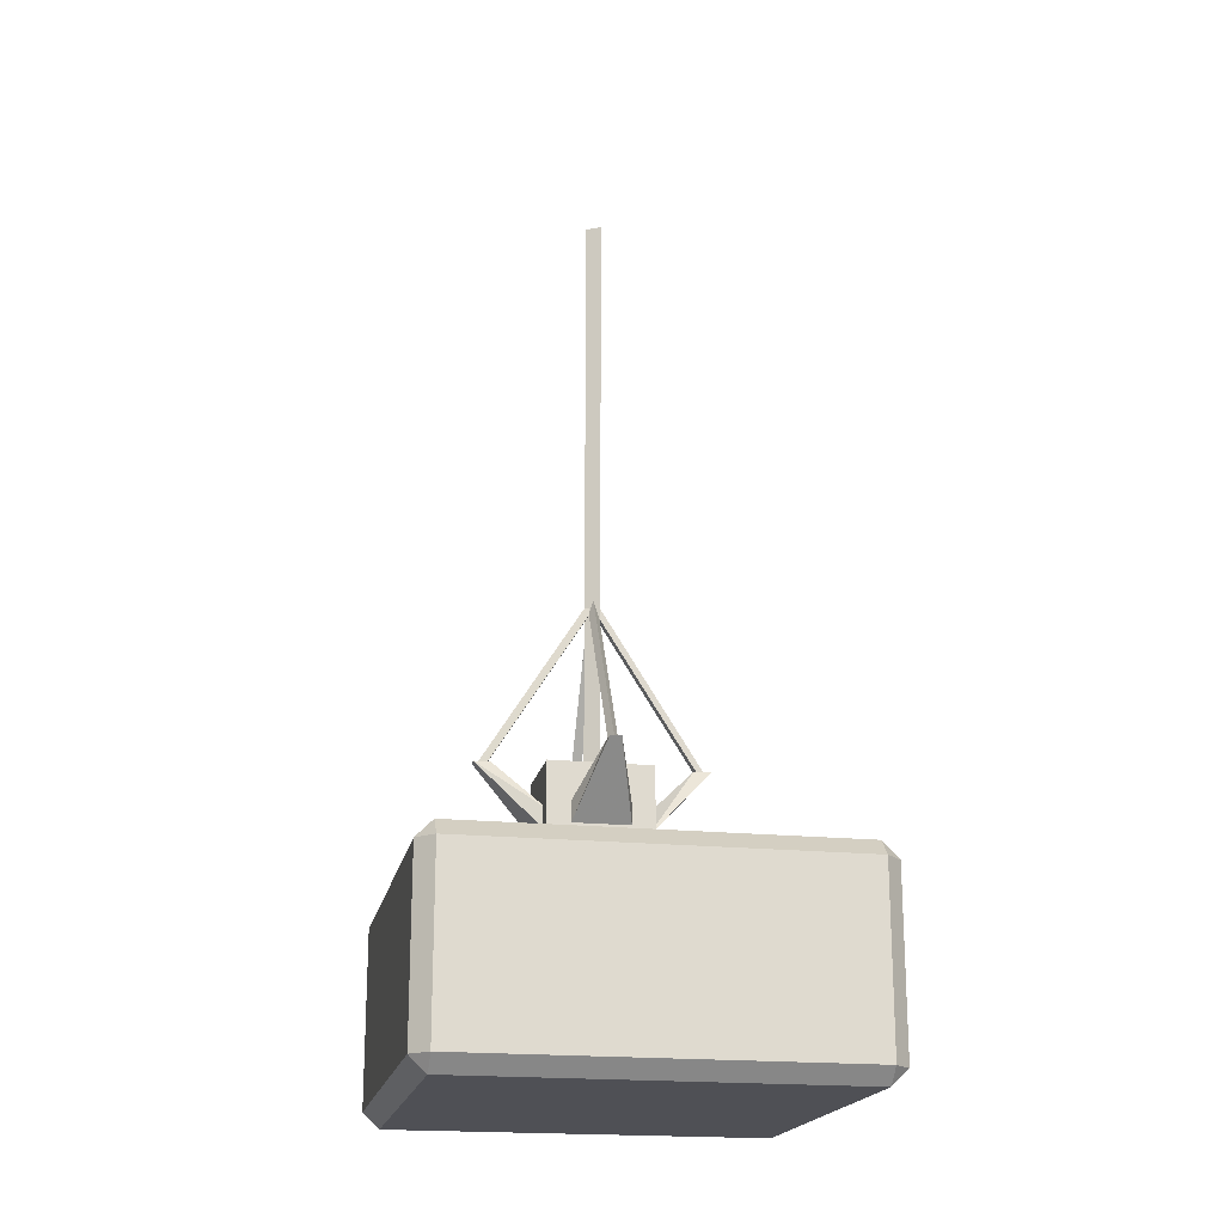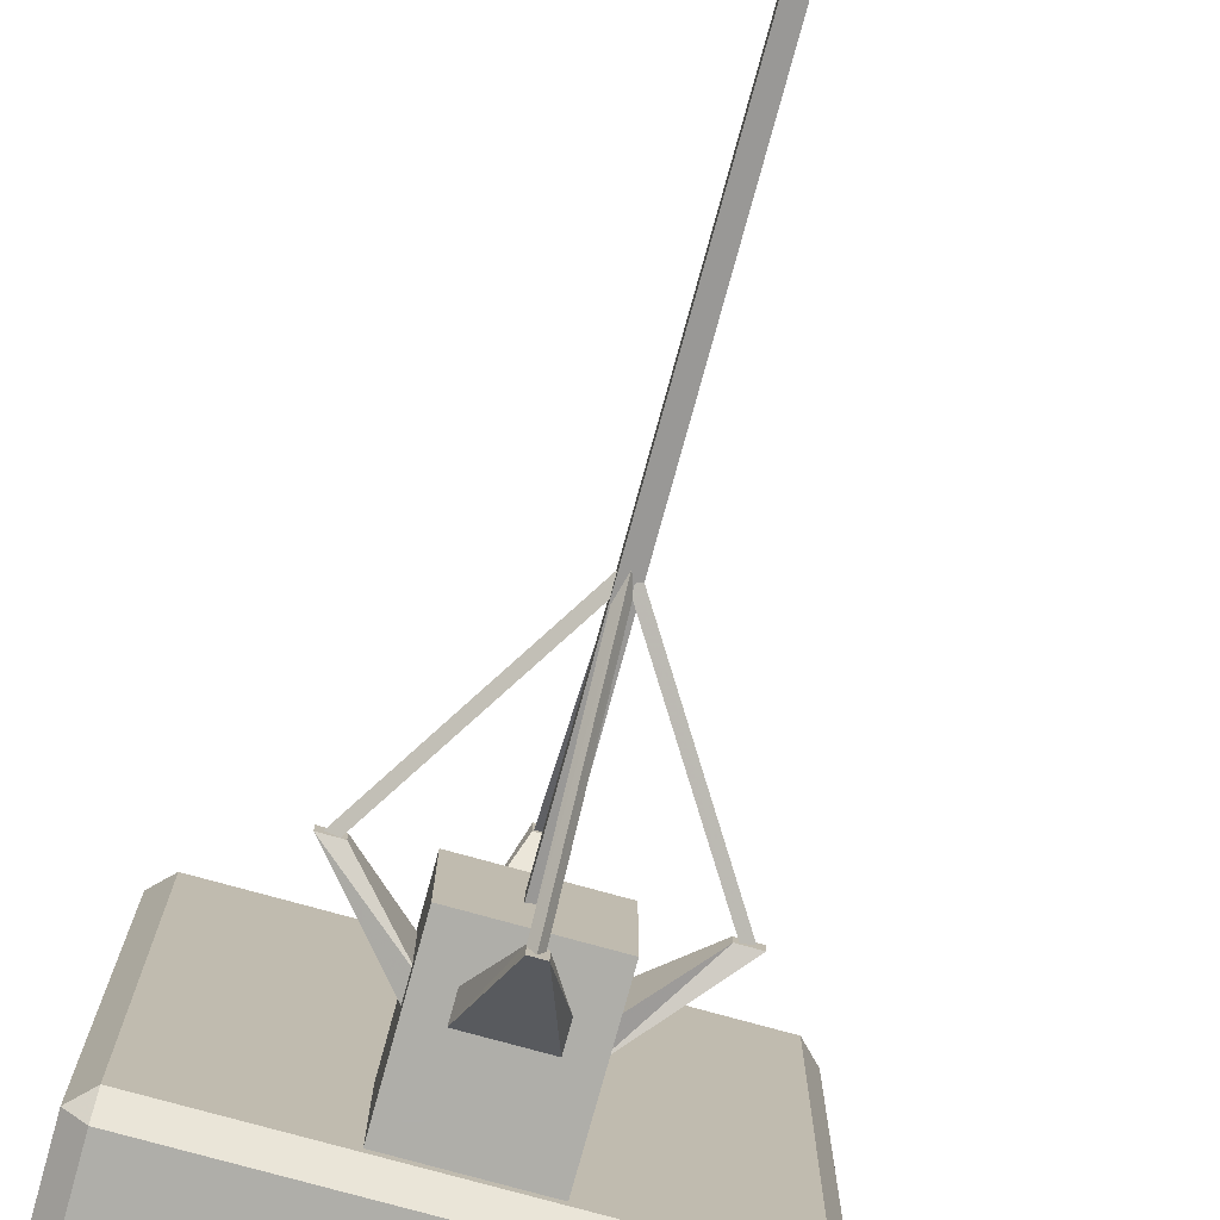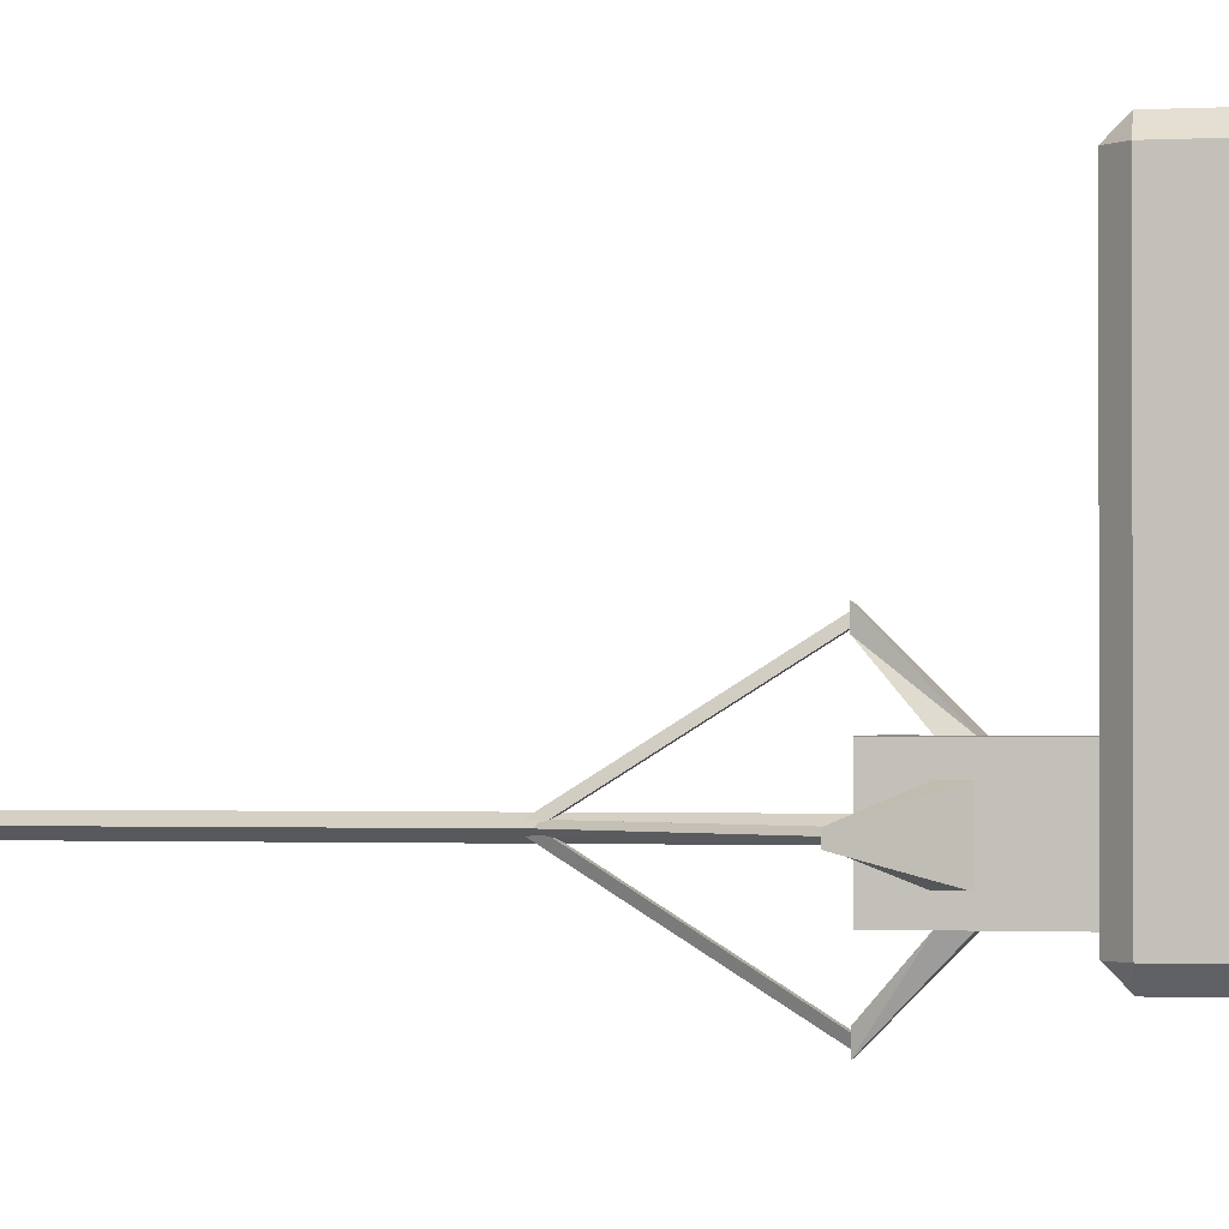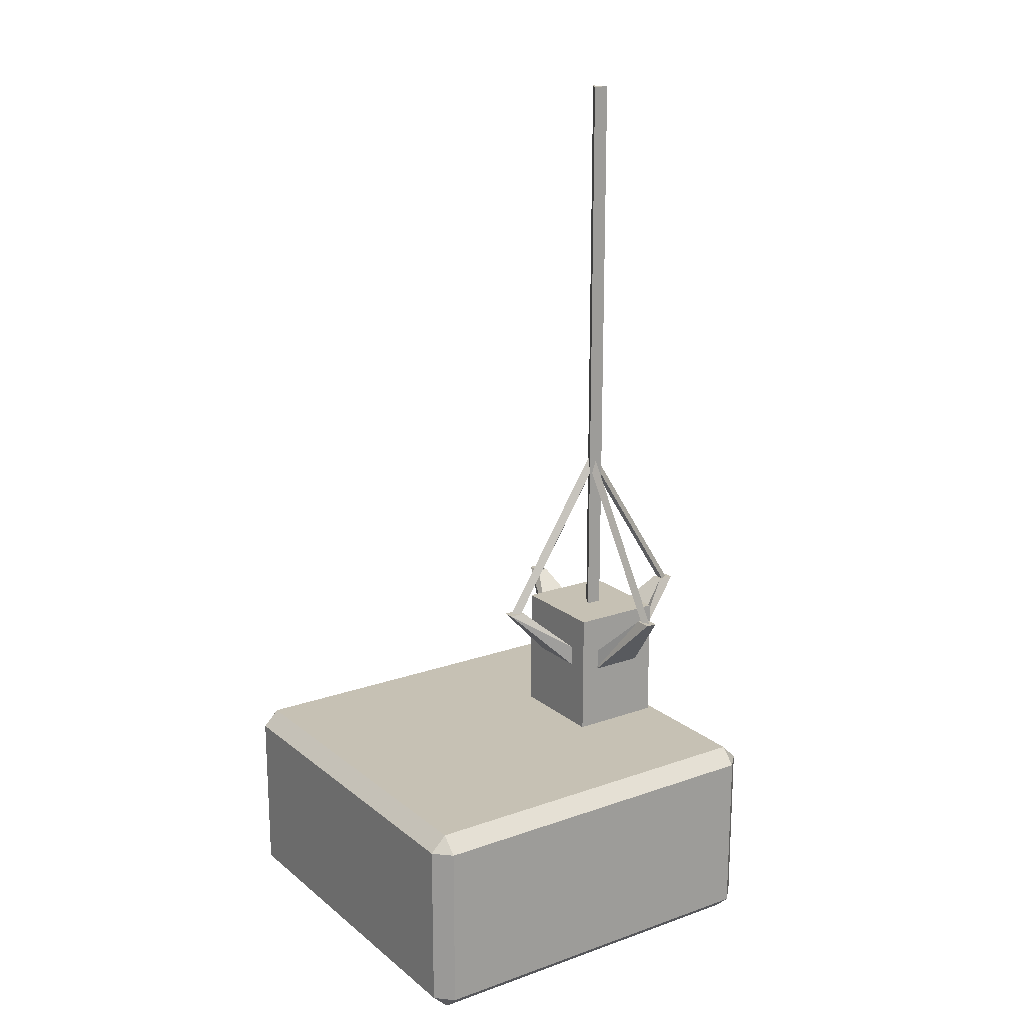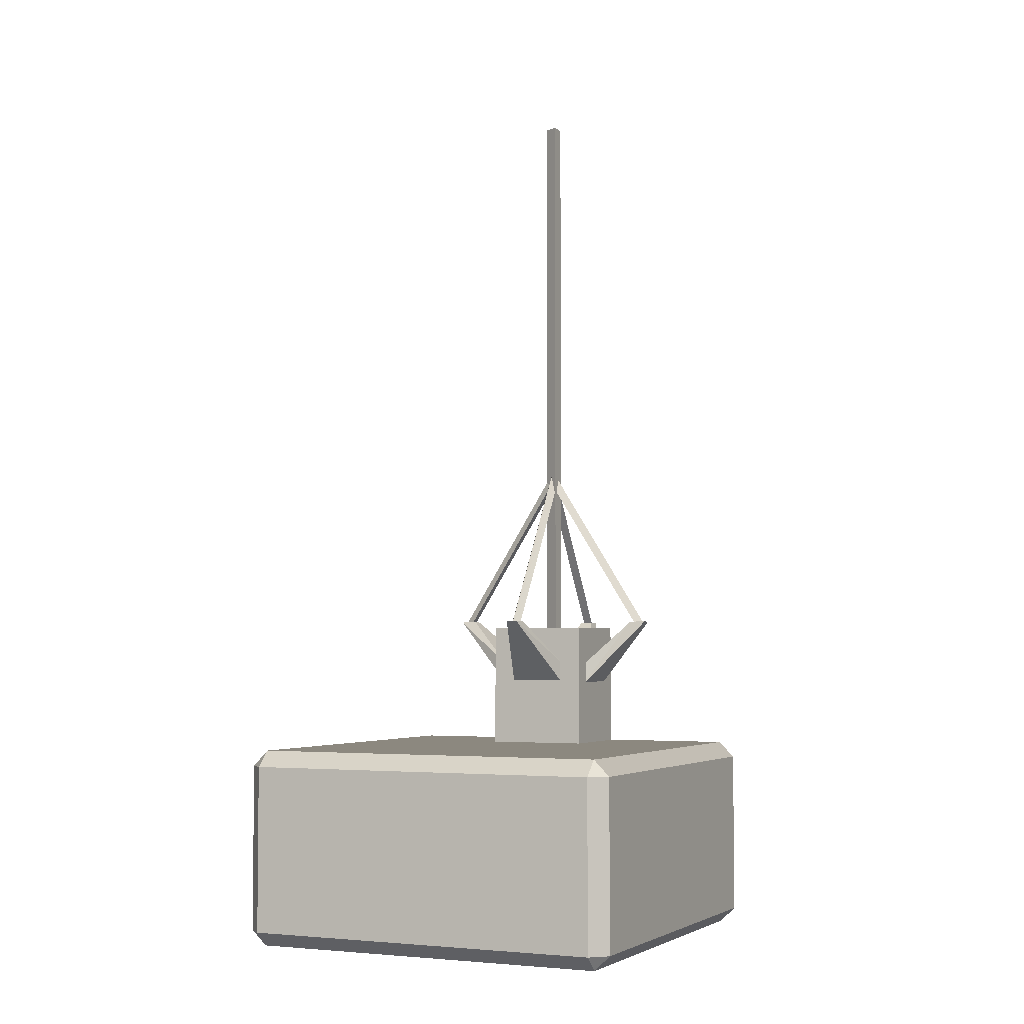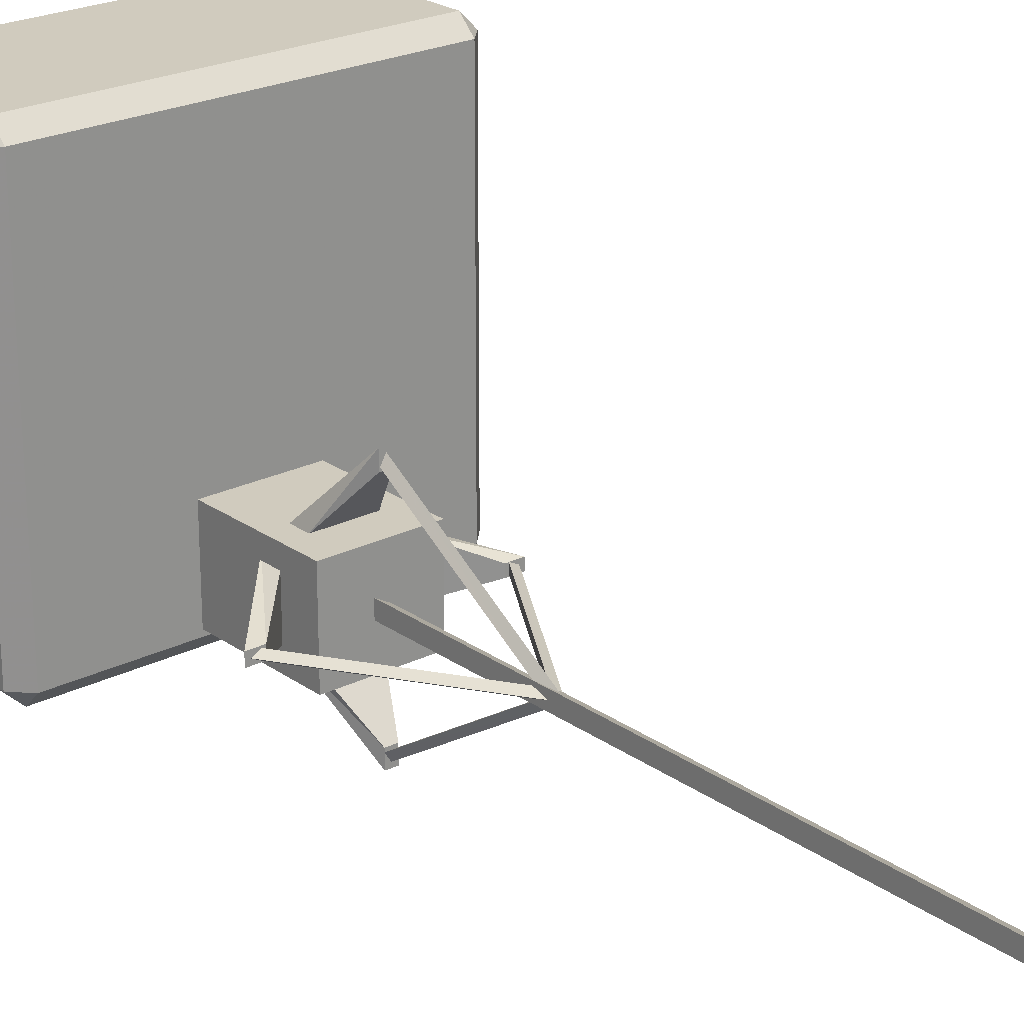
<metadata>
{"format":"obj","ext":"obj","renderer":"f3d","projection":"perspective","resolution":1024,"background":"white","views":[{"elev":-19.3,"azim":-11.2,"up":"+Y"},{"elev":-77.5,"azim":164.6,"up":"+Z"},{"elev":-1.3,"azim":-79.5,"up":"+Z"},{"elev":18.6,"azim":55.9,"up":"+Y"},{"elev":-4.0,"azim":25.2,"up":"+Y"},{"elev":23.5,"azim":139.8,"up":"+Z"}]}
</metadata>
<code>
v 2.07 0 2.33
v 2.07 0 -1.81
v -2.07 0 2.33
v -2.07 0 -1.81
v -2.07 2.25 -1.81
v 2.07 2.25 -1.81
v -2.07 2.25 2.33
v 2.07 2.25 2.33
v 2.07 0.17 2.51
v 2.25 0.17 2.33
v 2.07 2.07 2.51
v 2.25 2.07 2.33
v -2.25 0.17 2.33
v -2.25 2.07 2.33
v -2.07 0.17 2.51
v -2.07 2.07 2.51
v 2.25 0.17 -1.81
v 2.25 2.07 -1.81
v -2.25 0.17 -1.81
v -2.25 2.07 -1.81
v -2.07 2.07 -1.99
v 2.07 2.07 -1.99
v 2.07 0.17 -1.99
v -2.07 0.17 -1.99
v -0.5575 3.7 -1.746
v 0.6025 3.7 -1.746
v -0.5575 3.7 -0.6857
v 0.6025 3.7 -0.6857
v -0.5575 2.25 -1.746
v 0.6025 2.25 -1.746
v -0.5575 2.25 -0.6857
v 0.6025 2.25 -0.6857
v -0.04753 3.78 -2.506
v -0.3075 3.03 -1.736
v 0.08247 3.78 -2.506
v 0.3425 3.03 -1.736
v 0.3425 3.27 -1.736
v -0.3075 3.27 -1.736
v 0.08247 3.78 -2.316
v -0.04753 3.78 -2.316
v 1.312 3.78 -1.276
v 0.5425 2.95 -1.536
v 1.312 3.78 -1.146
v 0.5425 2.95 -0.8857
v 0.5425 3.2 -0.8857
v 0.5425 3.2 -1.536
v 1.122 3.78 -1.146
v 1.122 3.78 -1.276
v -1.268 3.78 -1.166
v -0.4975 2.97 -0.9057
v -1.268 3.78 -1.286
v -0.4975 2.97 -1.556
v -0.4975 3.22 -1.556
v -0.4975 3.22 -0.9057
v -1.078 3.78 -1.286
v -1.078 3.78 -1.166
v 0.09247 3.78 0.0743
v 0.3525 3.03 -0.6957
v -0.03753 3.78 0.0743
v -0.2975 3.03 -0.6957
v -0.2975 3.27 -0.6957
v 0.3525 3.27 -0.6957
v -0.03753 3.78 -0.1157
v 0.09247 3.78 -0.1157
v 0.09247 10.27 -1.126
v 0.09247 10.27 -1.306
v 0.09247 3.67 -1.126
v 0.09247 3.67 -1.306
v -1.128 3.76 -1.166
v -1.228 3.76 -1.216
v -0.01753 5.51 -1.166
v -0.01753 5.67 -1.216
v -1.128 3.76 -1.266
v -0.01753 5.51 -1.266
v -0.06753 3.67 -1.216
v -0.06753 10.27 -1.216
v 0.08247 3.76 -0.0657
v 0.08247 5.51 -1.166
v 0.02247 3.76 0.0343
v 0.02247 5.67 -1.166
v -0.02753 3.76 -0.0657
v -0.02753 5.51 -1.166
v 1.172 3.76 -1.266
v 0.06247 5.51 -1.266
v 1.272 3.76 -1.216
v 0.06247 5.67 -1.216
v 1.172 3.76 -1.166
v 0.06247 5.51 -1.166
v -0.02753 3.76 -2.366
v -0.02753 5.51 -1.256
v 0.02247 3.76 -2.466
v 0.02247 5.67 -1.256
v 0.08247 3.76 -2.366
v 0.08247 5.51 -1.256
o Node 0
f 3 2 1
f 4 2 3
f 4 4 3
f 5 4 4
f 5 5 4
f 6 5 5
f 7 6 5
f 8 6 7
f 8 8 7
f 1 8 8
f 1 1 8
f 9 1 1
f 10 9 1
f 11 9 10
f 12 11 10
f 8 11 12
f 8 8 12
f 13 8 8
f 13 13 8
f 14 13 13
f 15 14 13
f 16 14 15
f 16 16 15
f 1 16 16
f 1 1 16
f 10 1 1
f 2 10 1
f 10 10 2
f 17 10 2
f 12 10 17
f 18 12 17
f 8 12 18
f 6 8 18
f 6 8 6
f 3 6 6
f 3 6 3
f 1 3 3
f 15 3 1
f 9 15 1
f 16 15 9
f 11 16 9
f 7 16 11
f 8 7 11
f 8 7 8
f 4 8 8
f 4 8 4
f 3 4 4
f 19 4 3
f 13 19 3
f 20 19 13
f 14 20 13
f 5 20 14
f 7 5 14
f 7 5 7
f 20 7 7
f 20 7 20
f 5 20 20
f 21 20 5
f 6 21 5
f 22 21 6
f 18 22 6
f 22 22 18
f 17 22 18
f 23 22 17
f 2 23 17
f 23 23 2
f 4 23 2
f 24 23 4
f 19 24 4
f 21 24 19
f 20 21 19
f 20 21 20
f 23 20 20
f 23 20 23
f 24 23 23
f 22 23 24
f 21 22 24
f 21 22 21
f 3 21 21
f 3 21 3
f 15 3 3
f 13 3 15
f 13 13 15
f 7 13 13
f 7 7 13
f 16 7 7
f 14 16 7
o Node 1
o Node 2
o Node 3
f 27 26 25
f 28 26 27
f 28 28 27
f 29 28 28
f 29 29 28
f 30 29 29
f 25 30 29
f 26 30 25
f 26 26 25
f 31 26 26
f 31 31 26
f 29 31 31
f 27 29 31
f 25 29 27
f 25 25 27
f 32 25 25
f 32 32 25
f 31 32 32
f 28 31 32
f 27 31 28
f 27 27 28
f 30 27 27
f 30 30 27
f 32 30 30
f 26 32 30
f 28 32 26
f 28 28 26
f 33 28 28
f 33 33 28
f 34 33 33
f 35 34 33
f 36 34 35
f 36 36 35
f 37 36 36
f 37 37 36
f 38 37 37
f 39 38 37
f 40 38 39
f 40 40 39
f 35 40 40
f 35 35 40
f 36 35 35
f 39 36 35
f 37 36 39
f 37 37 39
f 33 37 37
f 33 33 37
f 35 33 33
f 40 35 33
f 39 35 40
f 39 39 40
f 34 39 39
f 34 34 39
f 33 34 34
f 38 33 34
f 40 33 38
f 40 40 38
f 41 40 40
f 41 41 40
f 42 41 41
f 43 42 41
f 44 42 43
f 44 44 43
f 45 44 44
f 45 45 44
f 46 45 45
f 47 46 45
f 48 46 47
f 48 48 47
f 43 48 48
f 43 43 48
f 44 43 43
f 47 44 43
f 45 44 47
f 45 45 47
f 41 45 45
f 41 41 45
f 43 41 41
f 48 43 41
f 47 43 48
f 47 47 48
f 42 47 47
f 42 42 47
f 41 42 42
f 46 41 42
f 48 41 46
f 48 48 46
f 49 48 48
f 49 49 48
f 50 49 49
f 51 50 49
f 52 50 51
f 52 52 51
f 53 52 52
f 53 53 52
f 54 53 53
f 55 54 53
f 56 54 55
f 56 56 55
f 51 56 56
f 51 51 56
f 52 51 51
f 55 52 51
f 53 52 55
f 53 53 55
f 49 53 53
f 49 49 53
f 51 49 49
f 56 51 49
f 55 51 56
f 55 55 56
f 50 55 55
f 50 50 55
f 49 50 50
f 54 49 50
f 56 49 54
f 56 56 54
f 57 56 56
f 57 57 56
f 58 57 57
f 59 58 57
f 60 58 59
f 60 60 59
f 61 60 60
f 61 61 60
f 62 61 61
f 63 62 61
f 64 62 63
f 64 64 63
f 59 64 64
f 59 59 64
f 60 59 59
f 63 60 59
f 61 60 63
f 61 61 63
f 57 61 61
f 57 57 61
f 59 57 57
f 64 59 57
f 63 59 64
f 63 63 64
f 58 63 63
f 58 58 63
f 57 58 58
f 62 57 58
f 64 57 62
f 64 64 62
f 65 64 64
f 65 65 64
f 66 65 65
f 67 66 65
f 68 66 67
f 68 68 67
f 69 68 68
f 69 69 68
f 70 69 69
f 71 70 69
f 70 70 71
f 72 70 71
f 73 70 72
f 74 73 72
f 69 73 74
f 71 69 74
f 71 69 71
f 67 71 71
f 67 71 67
f 65 67 67
f 75 67 65
f 76 75 65
f 68 75 76
f 66 68 76
f 66 68 66
f 77 66 66
f 77 66 77
f 78 77 77
f 79 77 78
f 80 79 78
f 81 79 80
f 82 81 80
f 77 81 82
f 78 77 82
f 78 77 78
f 83 78 78
f 83 78 83
f 84 83 83
f 85 83 84
f 86 85 84
f 87 85 86
f 88 87 86
f 83 87 88
f 84 83 88
f 84 83 84
f 89 84 84
f 89 84 89
f 90 89 89
f 91 89 90
f 92 91 90
f 93 91 92
f 94 93 92
f 89 93 94
f 90 89 94
f 90 89 90
f 76 90 90
f 76 90 76
f 65 76 76
f 66 76 65

</code>
